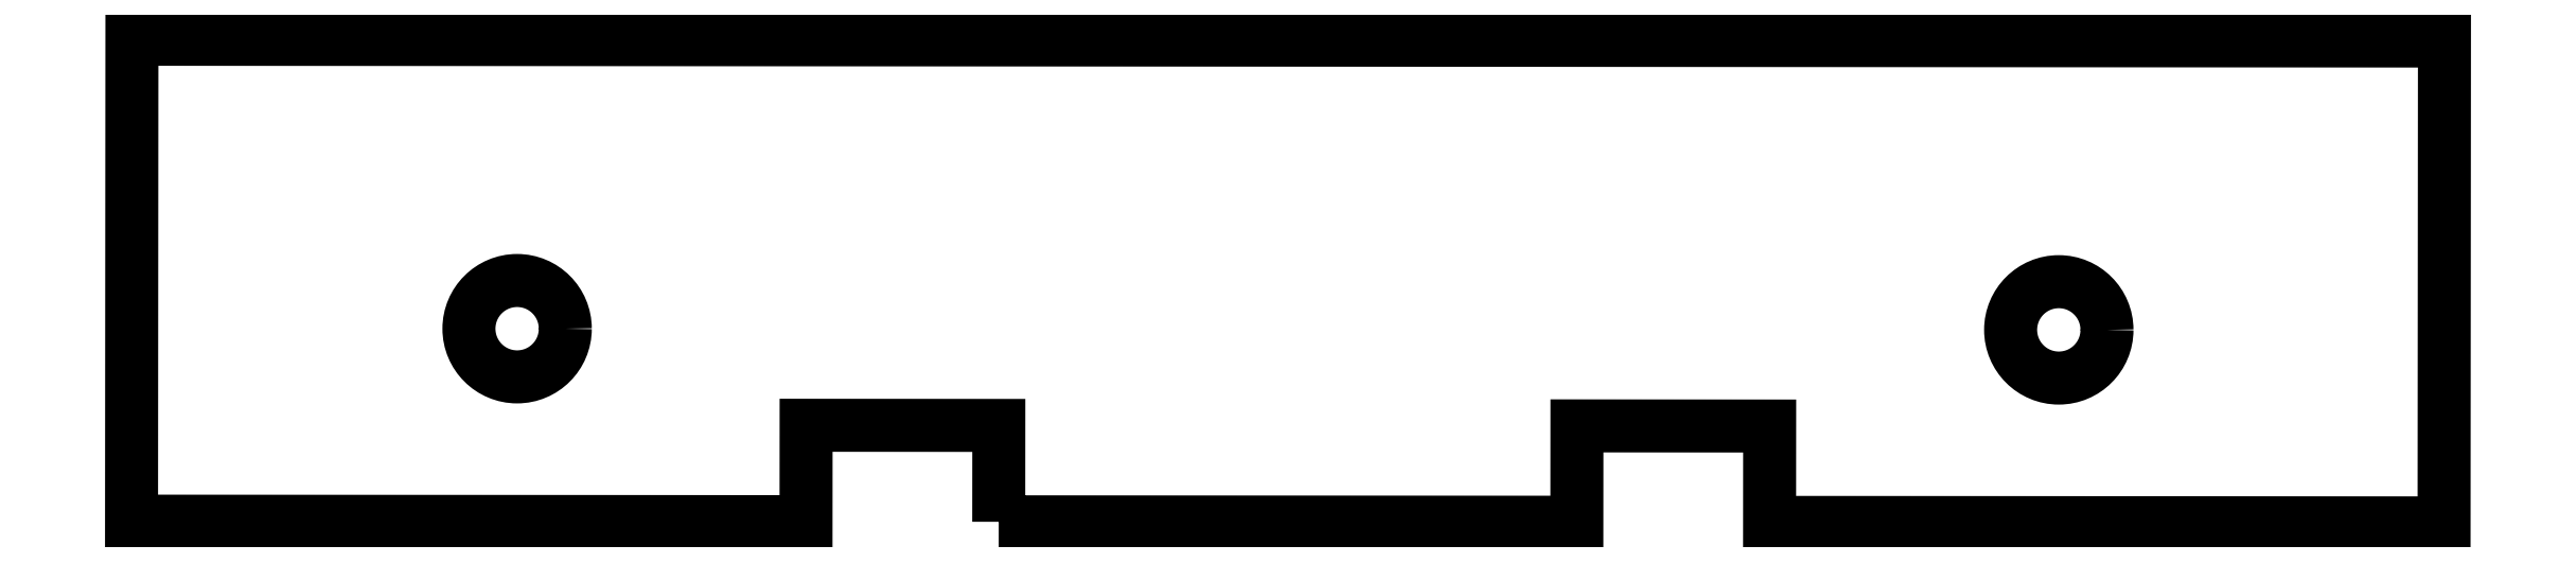
<metadata>
{"format":"dxf","ext":"dxf","renderer":"ezdxf+matplotlib","layout":"modelspace","background":"white","min_lineweight":24,"dpi":150}
</metadata>
<code>
0
SECTION
2
ENTITIES
0
LWPOLYLINE
8
0
90
12
70
1
43
0
10
-17.08
20
0.06119
10
-17.08
20
0.3112
10
-17.58
20
0.3116
10
-17.58
20
0.06157
10
-19.33
20
0.06291
10
-19.33
20
1.313
10
-13.33
20
1.308
10
-13.33
20
0.05832
10
-15.08
20
0.05966
10
-15.08
20
0.3097
10
-15.58
20
0.31
10
-15.58
20
0.06004
0
CIRCLE
8
0
10
-18.33
20
0.5621
30
0
40
0.125
210
7.224e-33
220
6.157e-33
230
1
0
CIRCLE
8
0
10
-14.33
20
0.5591
30
0
40
0.125
210
-5.107e-33
220
3.907e-36
230
1
0
ENDSEC
0
EOF

</code>
